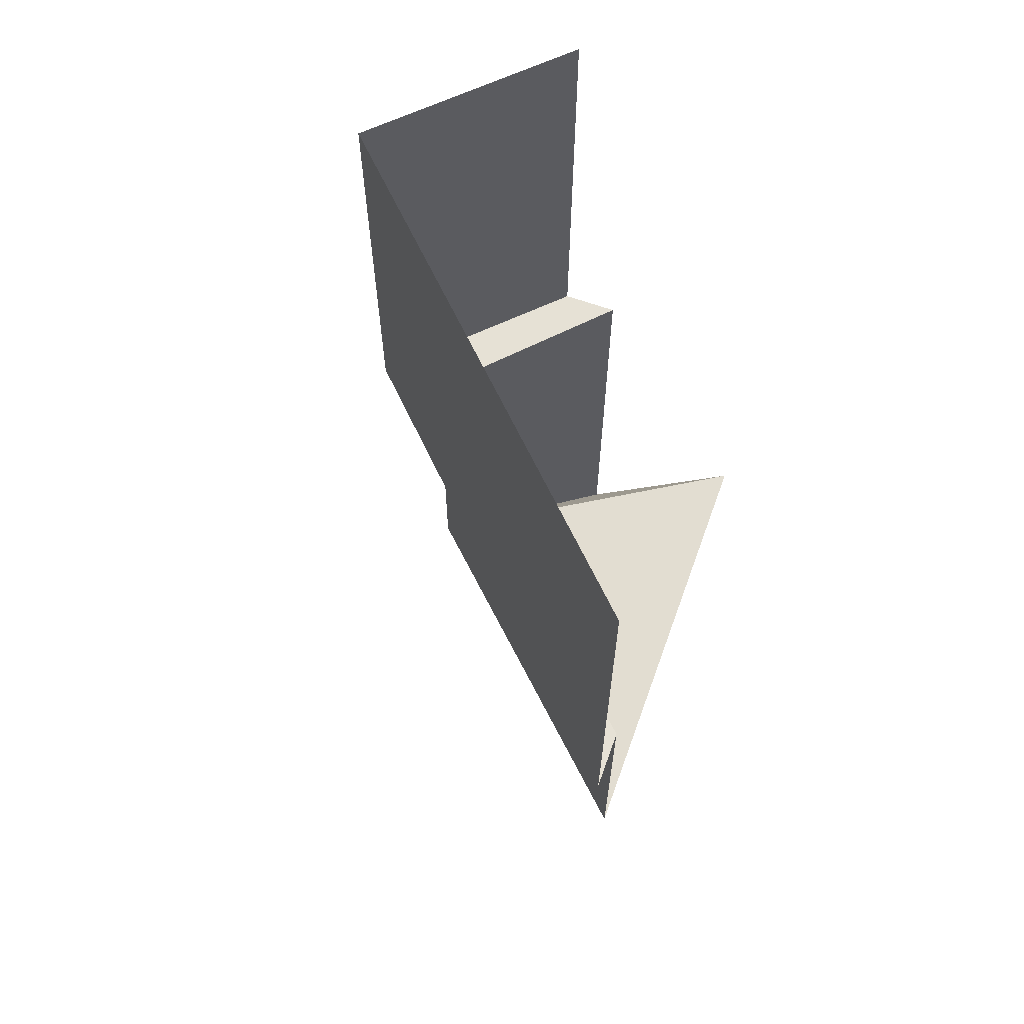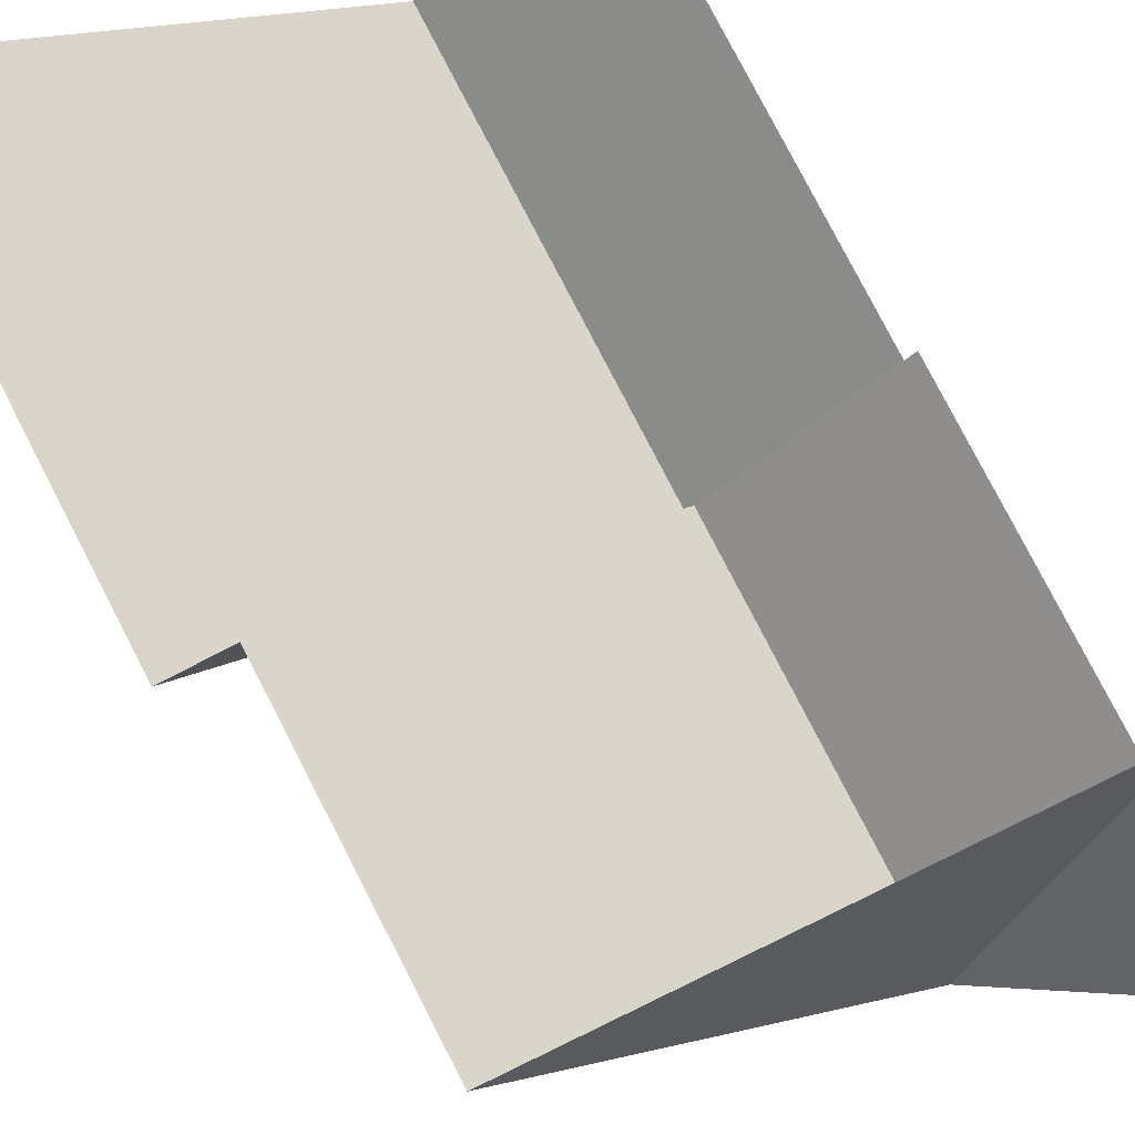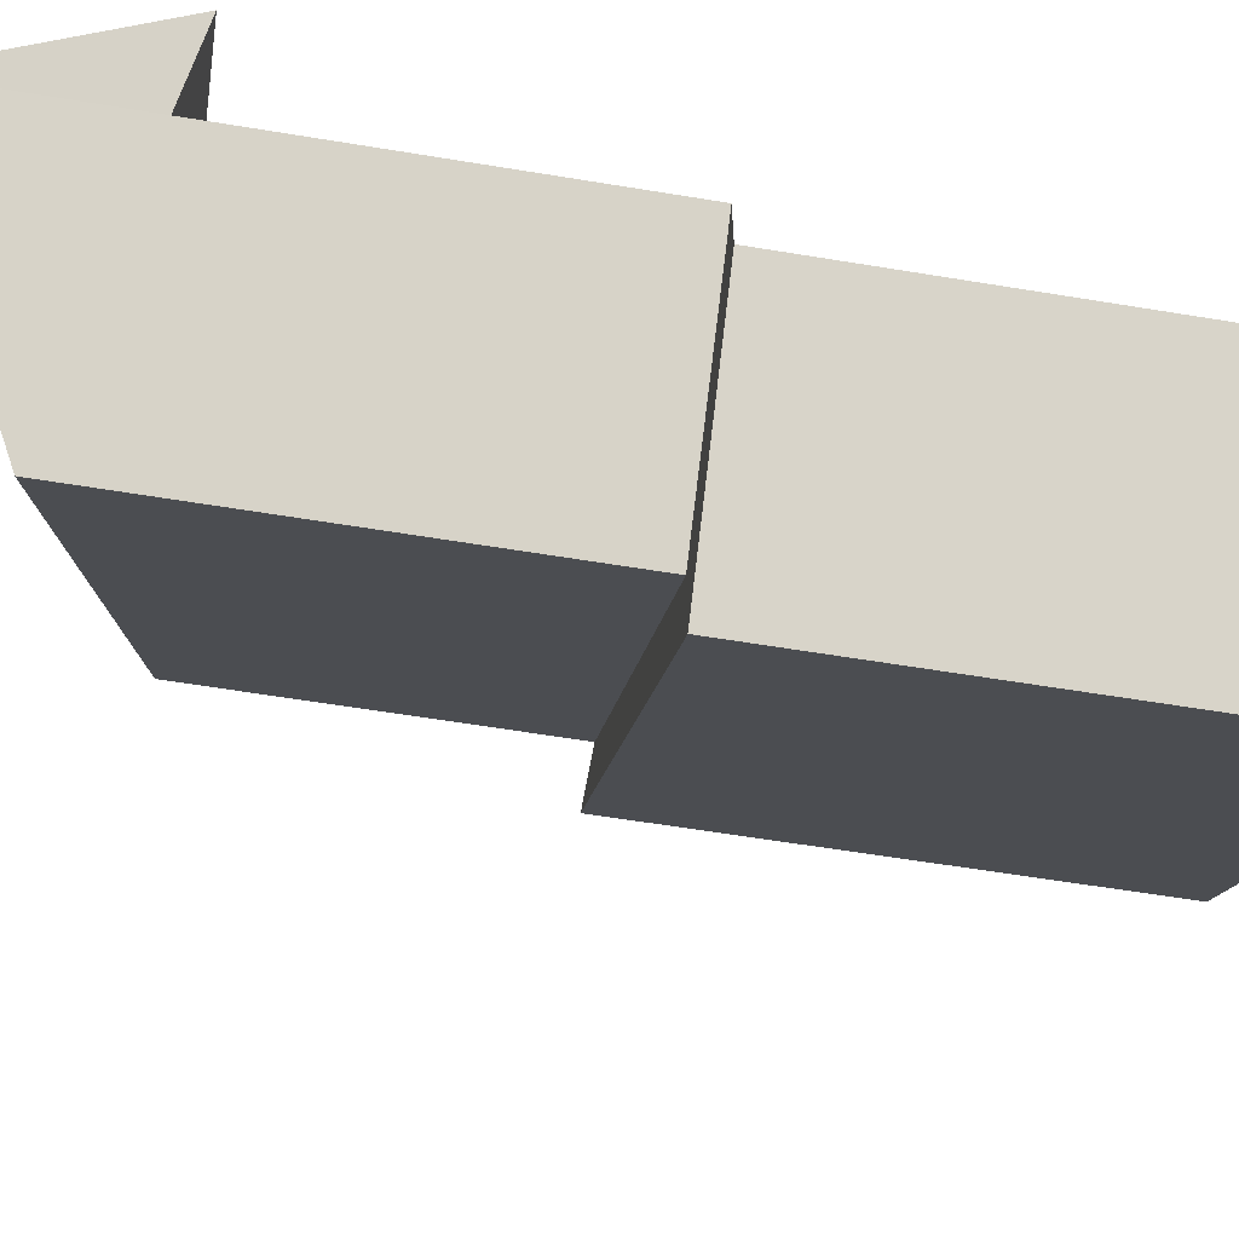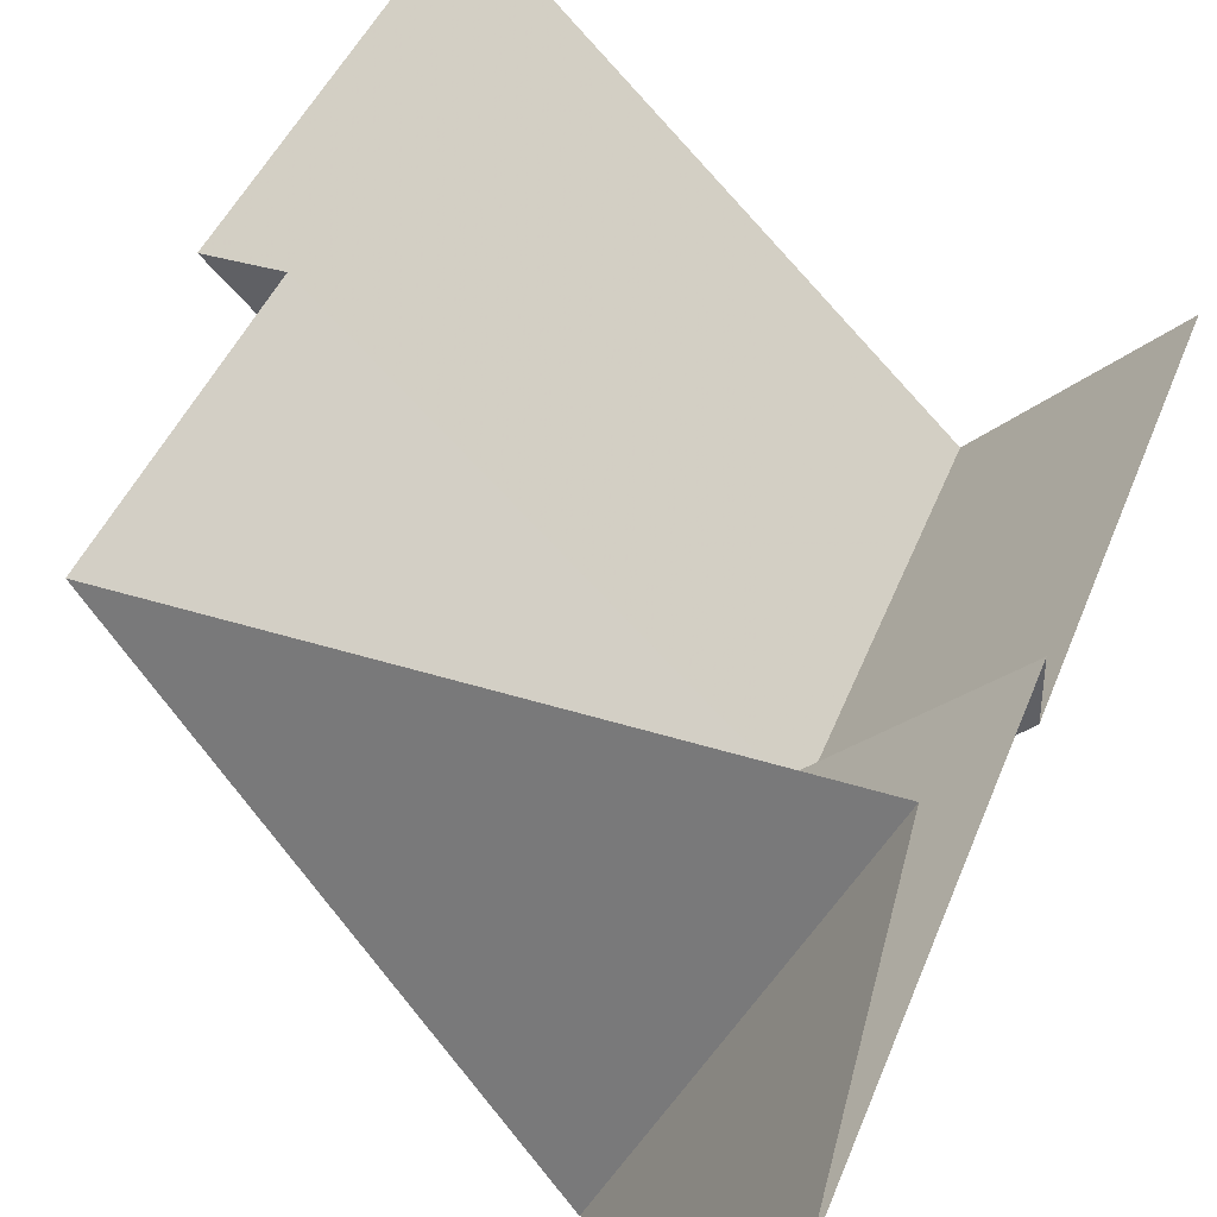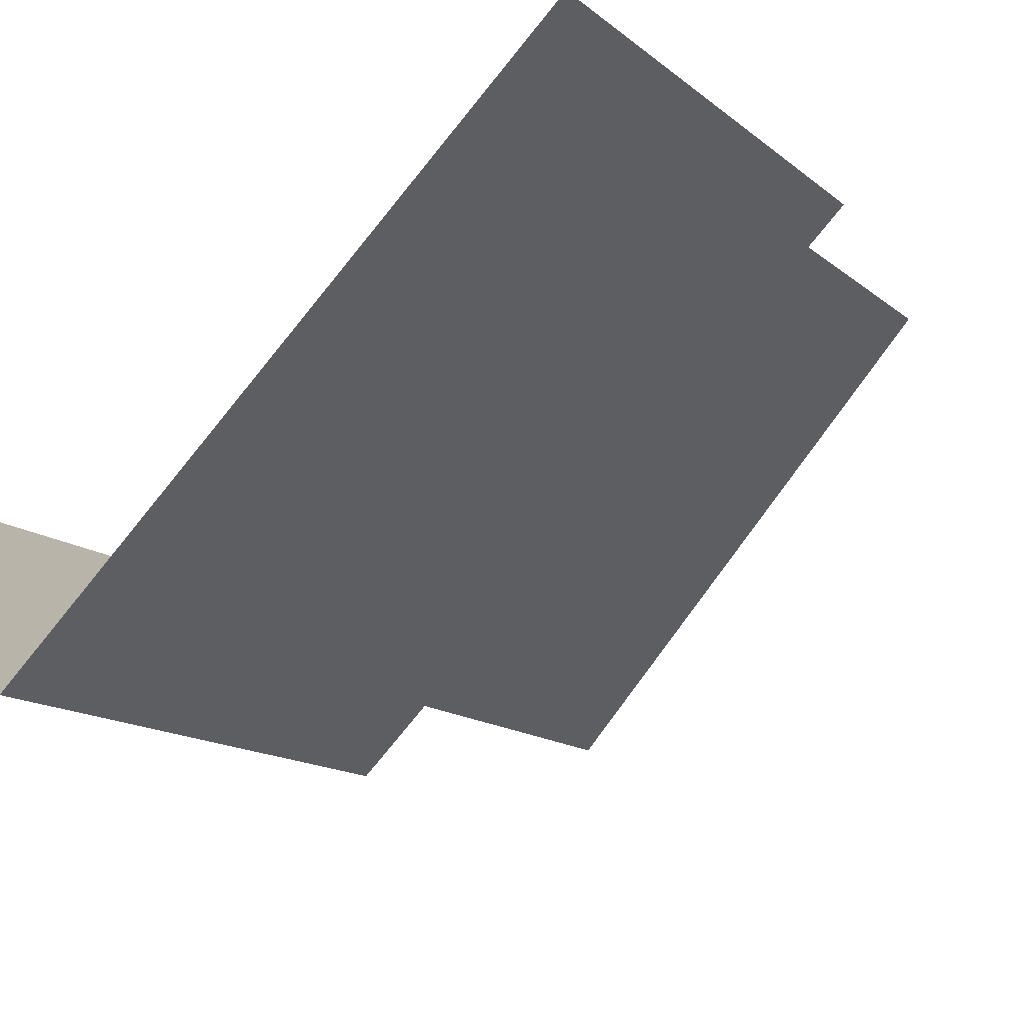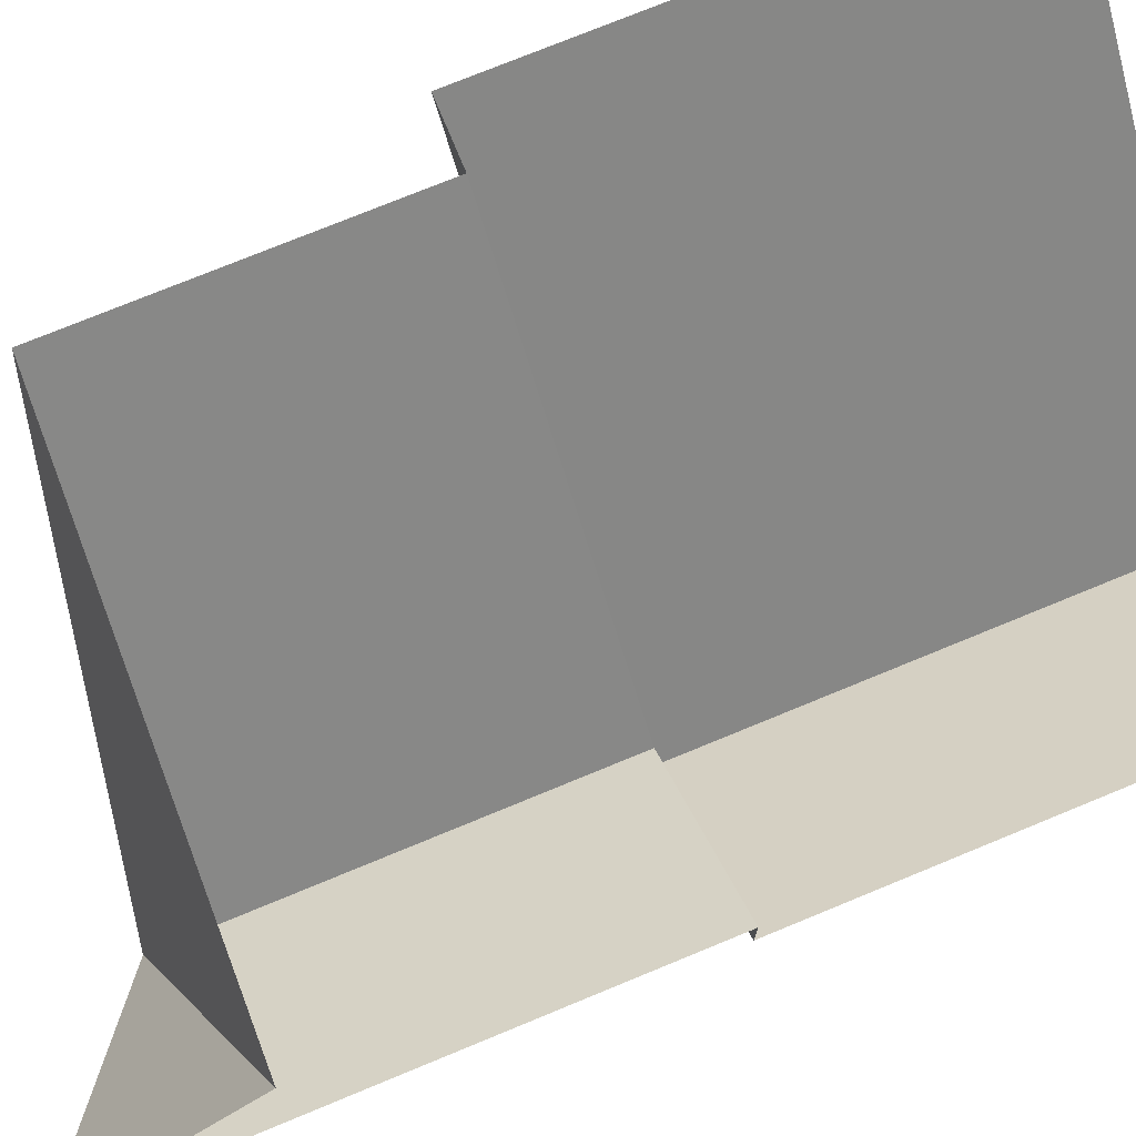
<metadata>
{"format":"obj","ext":"obj","renderer":"f3d","projection":"perspective","resolution":1024,"background":"white","views":[{"elev":64.6,"azim":-70.3,"up":"+Y"},{"elev":79.7,"azim":-27.3,"up":"+Z"},{"elev":-59.0,"azim":80.3,"up":"+Z"},{"elev":41.0,"azim":19.6,"up":"+Z"},{"elev":-12.1,"azim":-153.0,"up":"+Z"},{"elev":74.9,"azim":67.6,"up":"+Z"}]}
</metadata>
<code>
v 0.2031 -1.18 -0.08594
v 0.5 -1.18 0.1953
v 0.5 -1.711 0.1953
v 0.2031 -1.516 -0.08594
v -0.3906 -1.18 0.5
v -0.3906 -0.8203 0.5
v 0.2031 -0.8203 -0.08594
v 0.5 -0.8203 0.1953
v 0.2031 -0.8203 -0.2031
v 0.5 -0.8203 0.09375
v 0.2031 0 -0.2031
v 0.5 0 0.09375
v -0.3906 -1.375 0.5
v 0.5 -1.398 0.5
v -0.5 -0.8203 0.5
v -0.5 0 0.5
f 1 2 3
f 1 3 4
f 1 4 5
f 5 4 13
f 1 5 6
f 1 6 7
f 1 7 2
f 2 7 8
f 13 4 14
f 8 7 9
f 8 9 10
f 10 9 11
f 10 11 12
f 14 4 3
f 9 15 16
f 9 16 11
f 15 9 7
f 15 7 6

</code>
